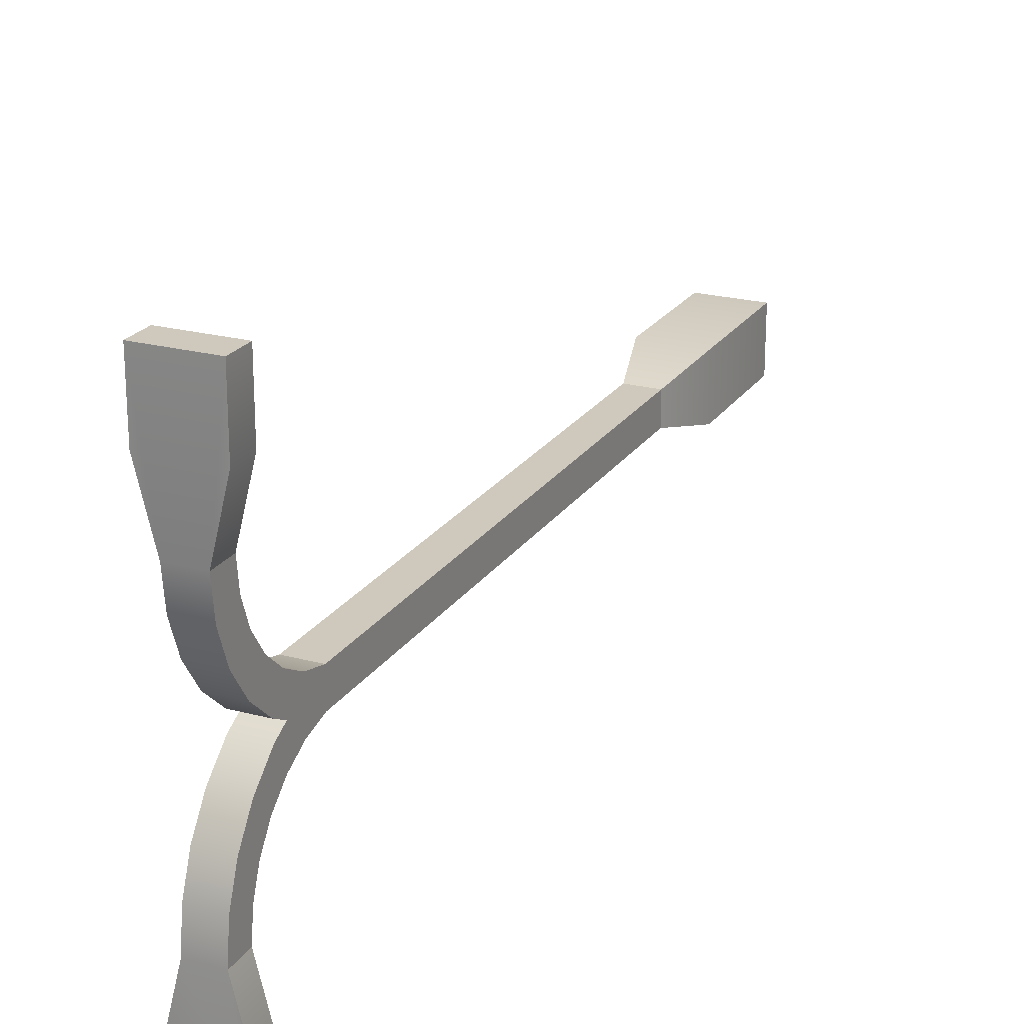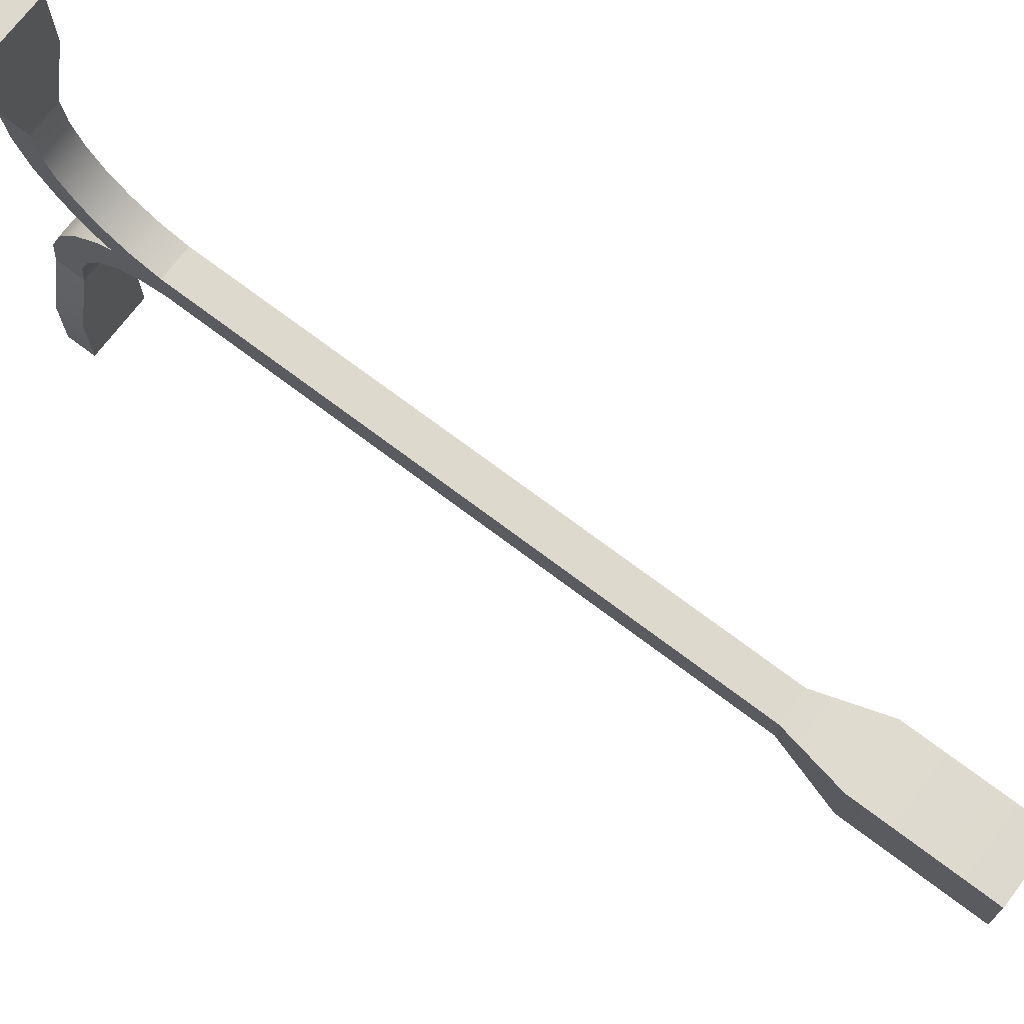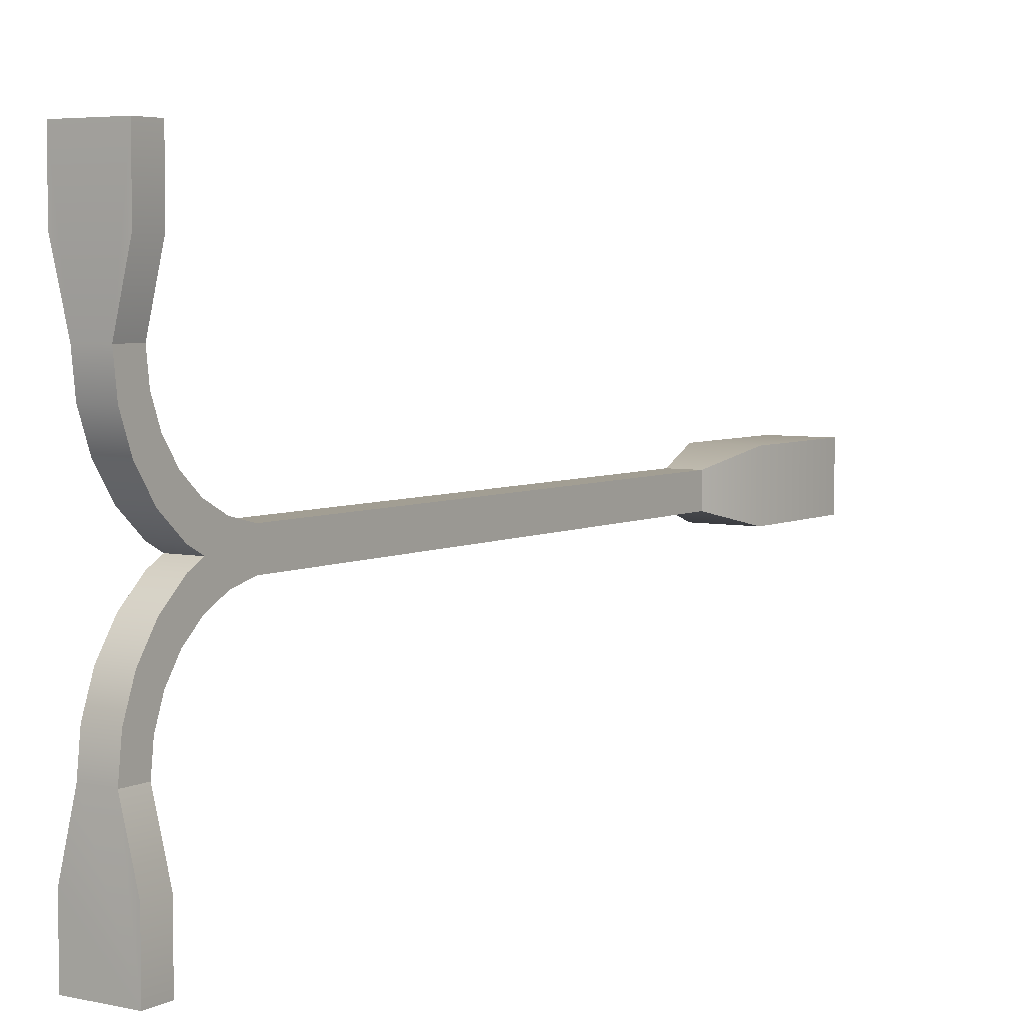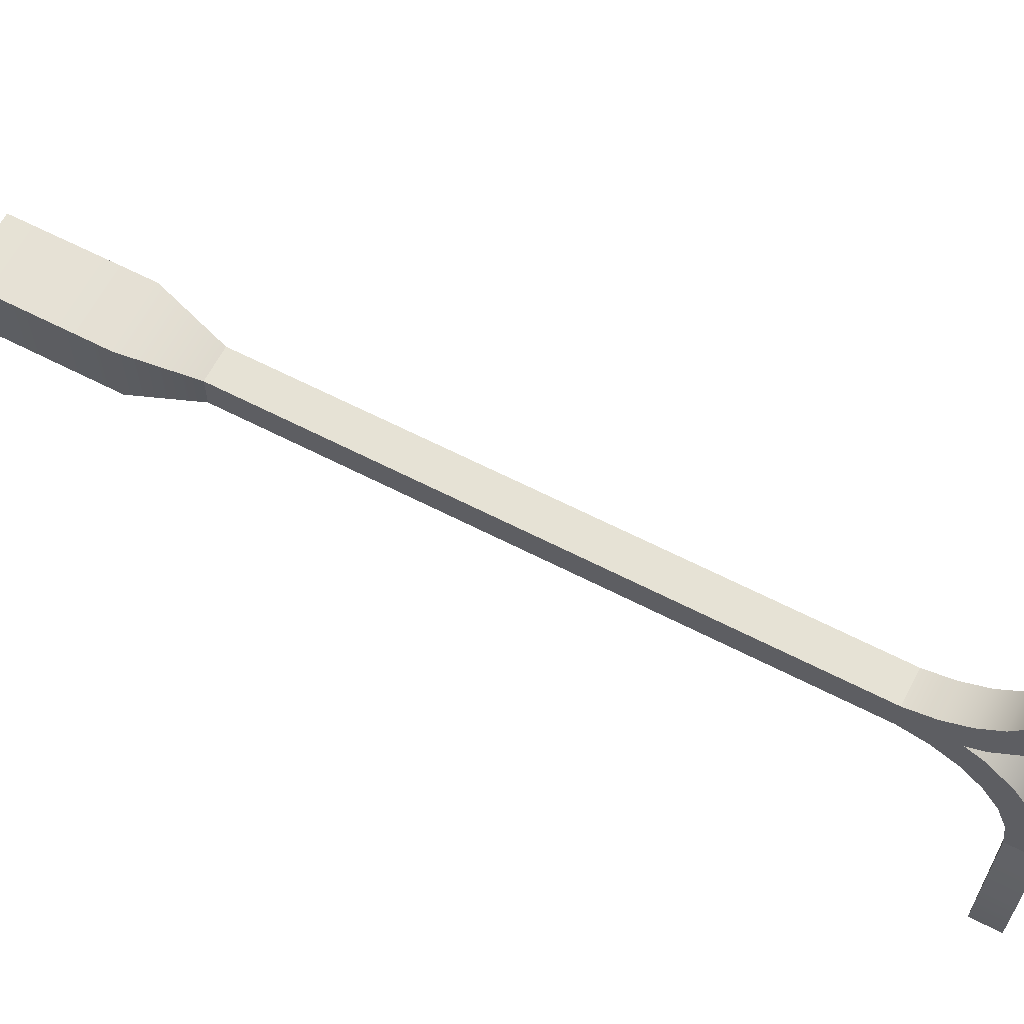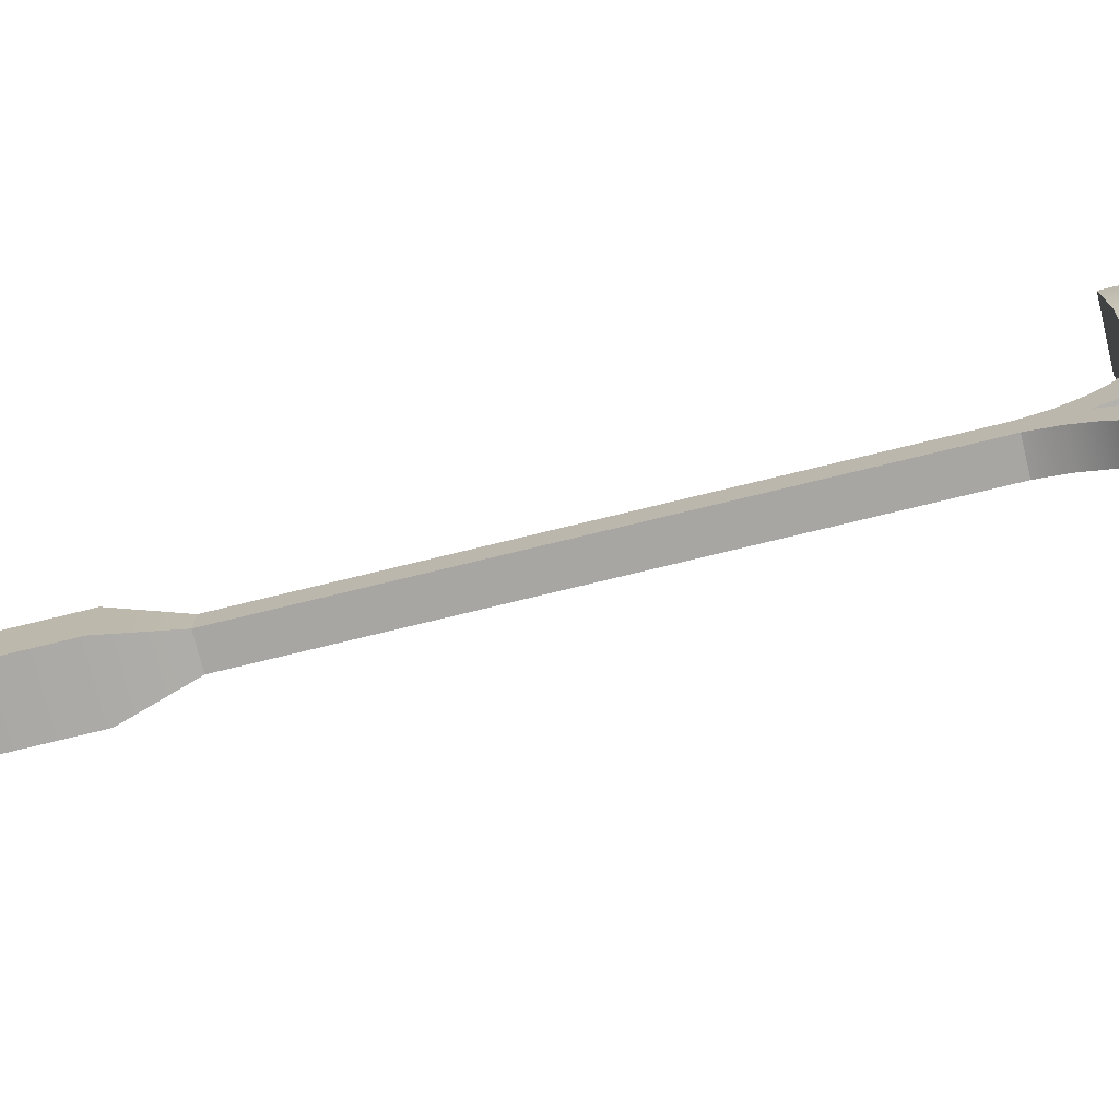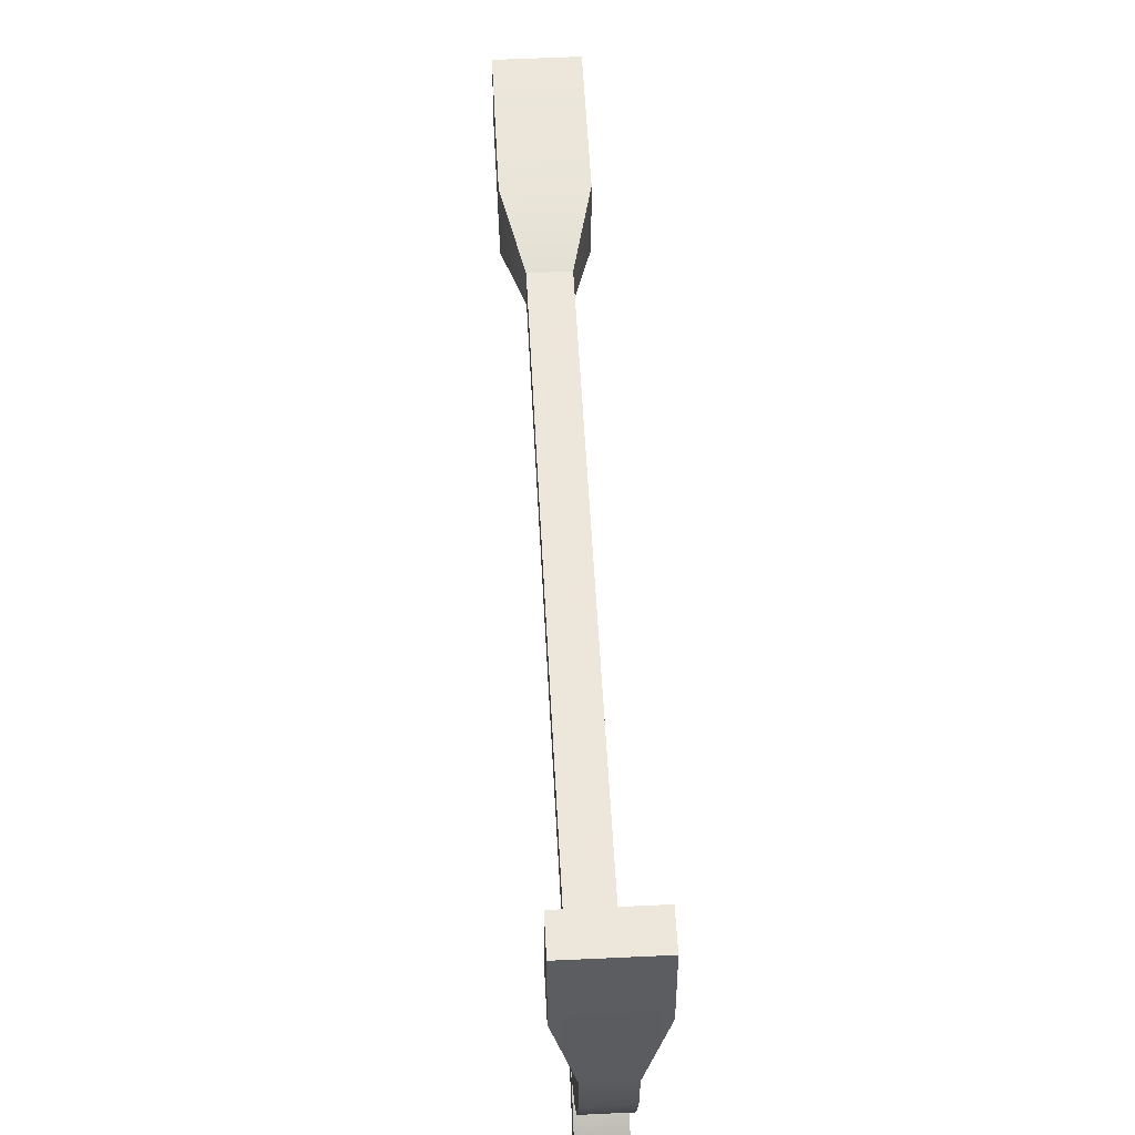
<metadata>
{"format":"obj","ext":"obj","renderer":"f3d","projection":"perspective","resolution":1024,"background":"white","views":[{"elev":22.3,"azim":-155.1,"up":"+Z"},{"elev":71.9,"azim":-52.9,"up":"+Z"},{"elev":5.0,"azim":-146.2,"up":"+Z"},{"elev":63.9,"azim":117.4,"up":"+Z"},{"elev":-74.2,"azim":103.8,"up":"+Z"},{"elev":52.8,"azim":177.1,"up":"+Z"}]}
</metadata>
<code>
g light_curvedDouble
v -0.0125 0.6259 0.006629
v 0.0125 0.6259 0.006629
v -0.0125 0.6464 0.02474
v 0.0125 0.6464 0.02474
v -0.0125 0.675 0.1
v -0.025 0.675 0.15
v -0.0125 0.6528 0.1
v -0.025 0.6528 0.15
v 0.0125 0.6528 0.1
v 0.0125 0.6502 0.07887
v -0.0125 0.6502 0.07887
v -0.025 0.6528 0.2
v -0.025 0.675 0.2
v 0.0125 0.15 0.0125
v -0.0125 0.15 0.0125
v 0.0125 0.575 0.0125
v -0.0125 0.575 0.0125
v -0.025 0 -0.025
v 0.025 0 -0.025
v -0.025 0.1 -0.025
v 0.025 0.1 -0.025
v 0.0125 0.5957 0.01753
v -0.0125 0.5957 0.01753
v 0.025 0.1 0.025
v 0.0125 0.15 -0.0125
v 0.0125 0.675 0.1
v 0.025 0.675 0.15
v 0.025 0.6528 0.15
v 0.0125 0.662 0.04724
v 0.0125 0.6717 0.07283
v -0.0125 0.662 0.04724
v -0.0125 0.6717 0.07283
v 0.025 0 0.025
v -0.025 0 0.025
v -0.025 0.1 0.025
v 0.025 0.6528 0.2
v 0.025 0.675 0.2
v -0.0125 0.15 -0.0125
v 0.0125 0.6146 0.02738
v -0.0125 0.6146 0.02738
v 0.0125 0.6305 0.04146
v -0.0125 0.6305 0.04146
v 0.0125 0.6426 0.05897
v -0.0125 0.6426 0.05897
v 0.0125 0.6502 -0.07887
v 0.0125 0.6528 -0.1
v -0.0125 0.6502 -0.07887
v -0.0125 0.6528 -0.1
v 0.0125 0.6132 0
v 0.0125 0.6259 -0.006629
v 0.0125 0.575 -0.0125
v 0.0125 0.5957 -0.01753
v 0.0125 0.6464 -0.02474
v 0.0125 0.6146 -0.02738
v 0.0125 0.6305 -0.04146
v 0.0125 0.662 -0.04724
v 0.0125 0.6426 -0.05897
v 0.0125 0.6717 -0.07283
v 0.0125 0.675 -0.1
v -0.0125 0.6259 -0.006629
v -0.0125 0.6464 -0.02474
v 0.025 0.675 -0.2
v 0.025 0.6528 -0.2
v 0.025 0.675 -0.15
v 0.025 0.6528 -0.15
v -0.025 0.6528 -0.2
v -0.025 0.675 -0.2
v -0.0125 0.6132 0
v -0.0125 0.575 -0.0125
v -0.0125 0.5957 -0.01753
v -0.0125 0.6305 -0.04146
v -0.0125 0.6426 -0.05897
v -0.025 0.6528 -0.15
v -0.025 0.675 -0.15
v -0.0125 0.6146 -0.02738
v -0.0125 0.675 -0.1
v -0.0125 0.6717 -0.07283
v -0.0125 0.662 -0.04724
f 3 2 1
f 2 3 4
f 7 6 5
f 6 7 8
f 7 10 9
f 10 7 11
f 12 6 8
f 6 12 13
f 16 15 14
f 15 16 17
f 20 19 18
f 19 20 21
f 22 17 16
f 17 22 23
f 25 24 21
f 24 25 14
f 27 9 26
f 9 27 28
f 31 30 29
f 30 31 32
f 24 34 33
f 34 24 35
f 3 29 4
f 29 3 31
f 34 20 18
f 20 34 35
f 37 12 36
f 12 37 13
f 35 38 20
f 38 35 15
f 30 5 26
f 5 30 32
f 26 37 27
f 37 26 13
f 13 26 5
f 13 5 6
f 38 21 20
f 21 38 25
f 41 40 39
f 40 41 42
f 39 23 22
f 23 39 40
f 10 44 43
f 44 10 11
f 47 46 45
f 46 47 48
f 4 16 2
f 16 4 22
f 22 4 39
f 39 4 29
f 39 29 41
f 41 29 43
f 43 29 30
f 43 30 10
f 10 30 26
f 10 26 9
f 14 2 16
f 14 49 2
f 14 50 49
f 25 50 14
f 51 50 25
f 52 50 51
f 52 53 50
f 54 53 52
f 55 53 54
f 55 56 53
f 57 56 55
f 57 58 56
f 45 58 57
f 45 59 58
f 59 45 46
f 53 60 50
f 60 53 61
f 64 63 62
f 63 64 65
f 67 63 66
f 63 67 62
f 68 2 49
f 2 68 1
f 70 51 69
f 51 70 52
f 37 28 27
f 28 37 36
f 71 57 55
f 57 71 72
f 24 19 21
f 19 24 33
f 14 35 24
f 35 14 15
f 59 65 64
f 65 59 46
f 69 25 38
f 25 69 51
f 43 42 41
f 42 43 44
f 73 67 66
f 67 73 74
f 75 52 70
f 52 75 54
f 71 54 75
f 54 71 55
f 47 76 48
f 76 47 77
f 77 47 72
f 77 72 78
f 78 72 71
f 78 71 61
f 61 71 75
f 61 75 70
f 61 70 60
f 60 70 69
f 69 15 60
f 15 69 38
f 60 15 68
f 68 15 1
f 1 15 17
f 17 3 1
f 3 17 23
f 3 23 40
f 3 40 31
f 31 40 42
f 31 42 44
f 31 44 32
f 32 44 11
f 32 11 5
f 5 11 7
f 67 64 62
f 64 67 59
f 59 67 76
f 76 67 74
f 78 53 56
f 53 78 61
f 48 74 73
f 74 48 76
f 72 45 57
f 45 72 47
f 77 56 58
f 56 77 78
f 50 68 49
f 68 50 60
f 59 77 58
f 77 59 76
f 36 9 28
f 9 36 12
f 9 12 7
f 7 12 8
f 46 63 65
f 63 46 66
f 66 46 48
f 66 48 73
f 34 19 33
f 19 34 18

</code>
